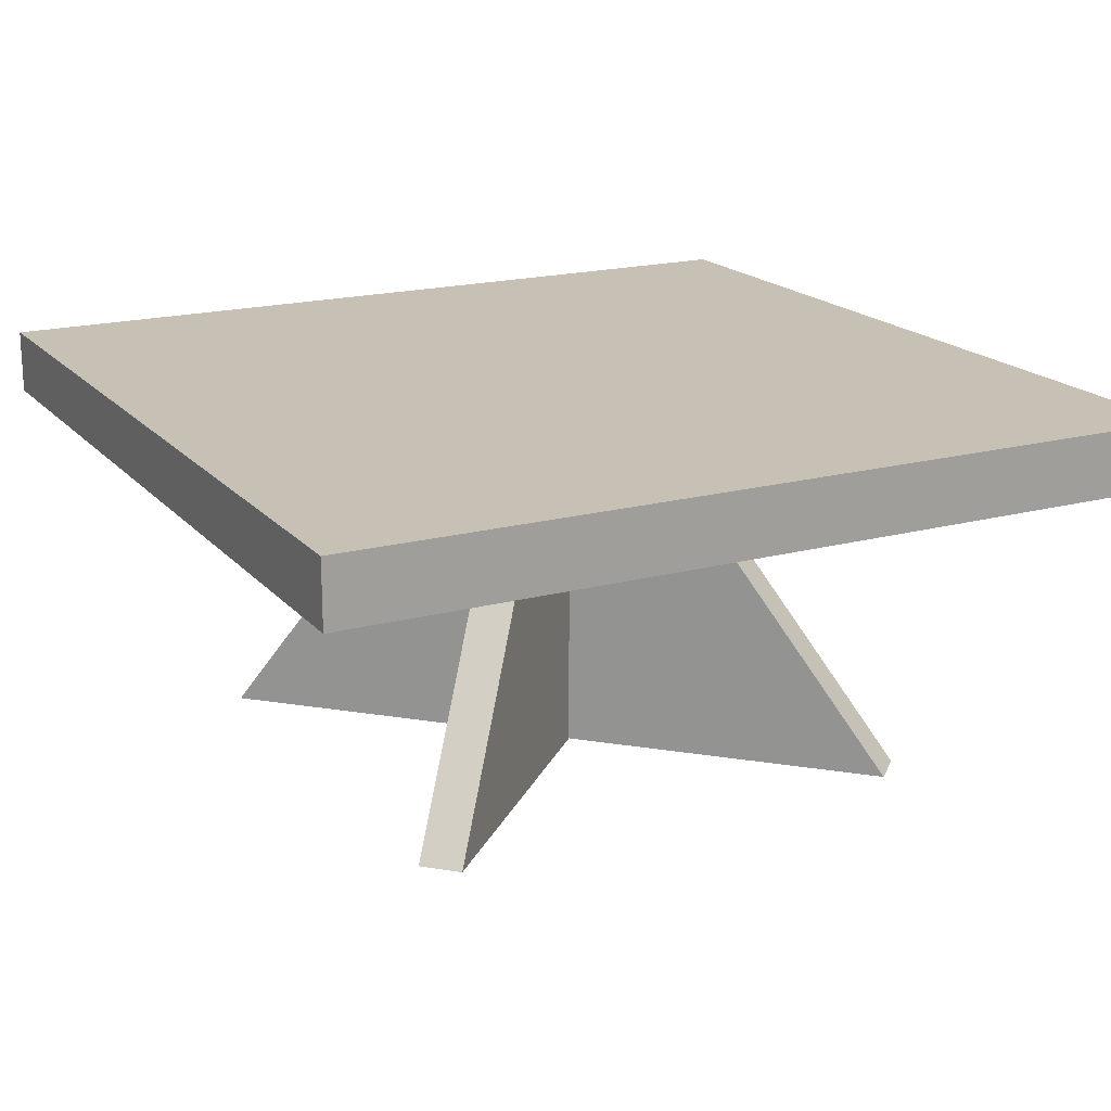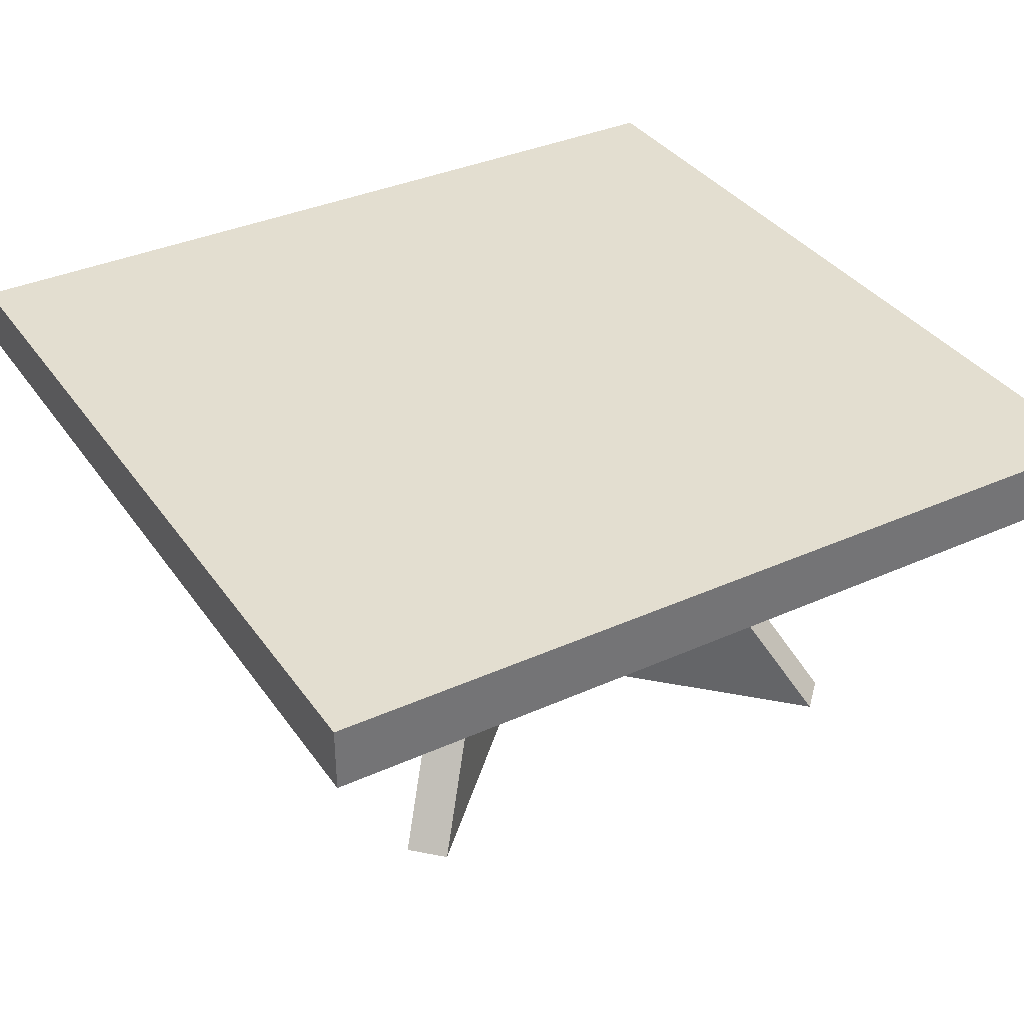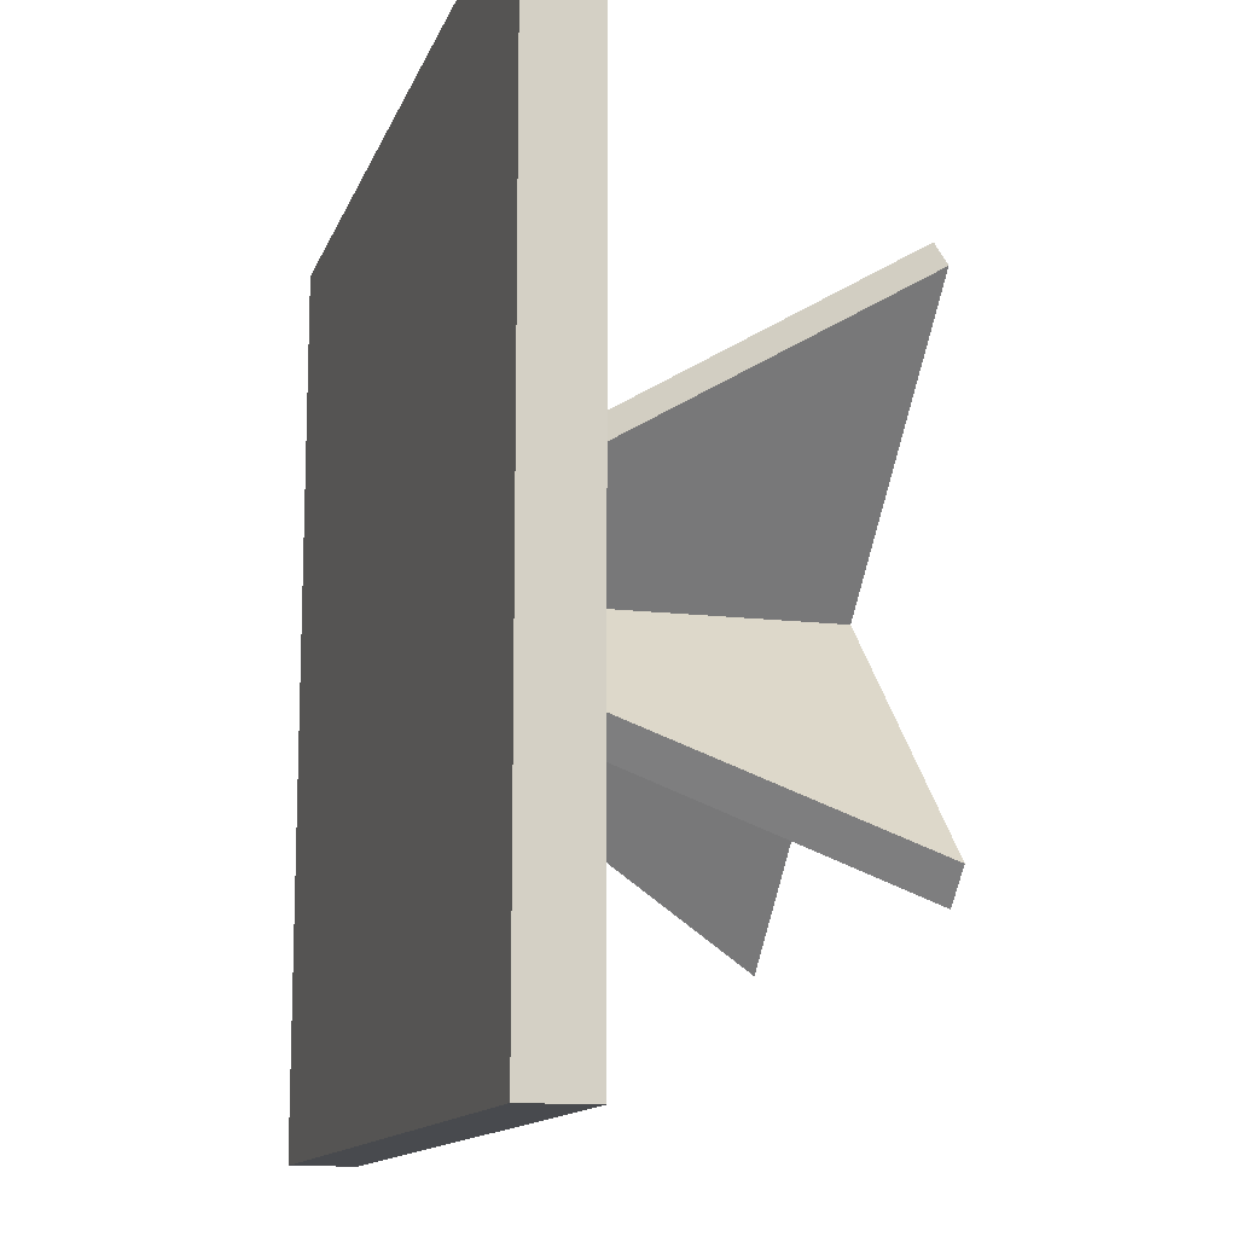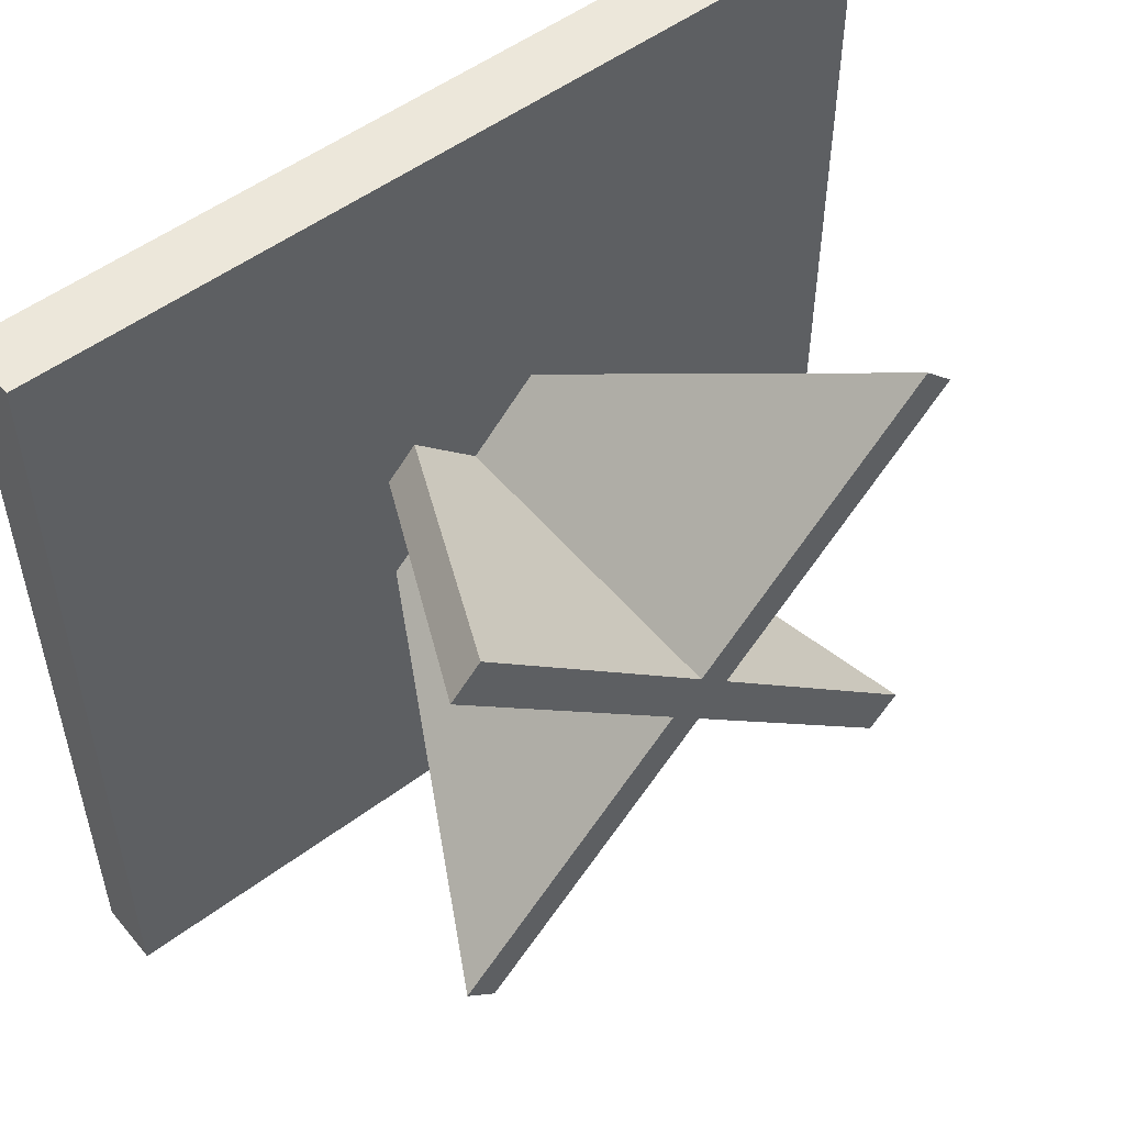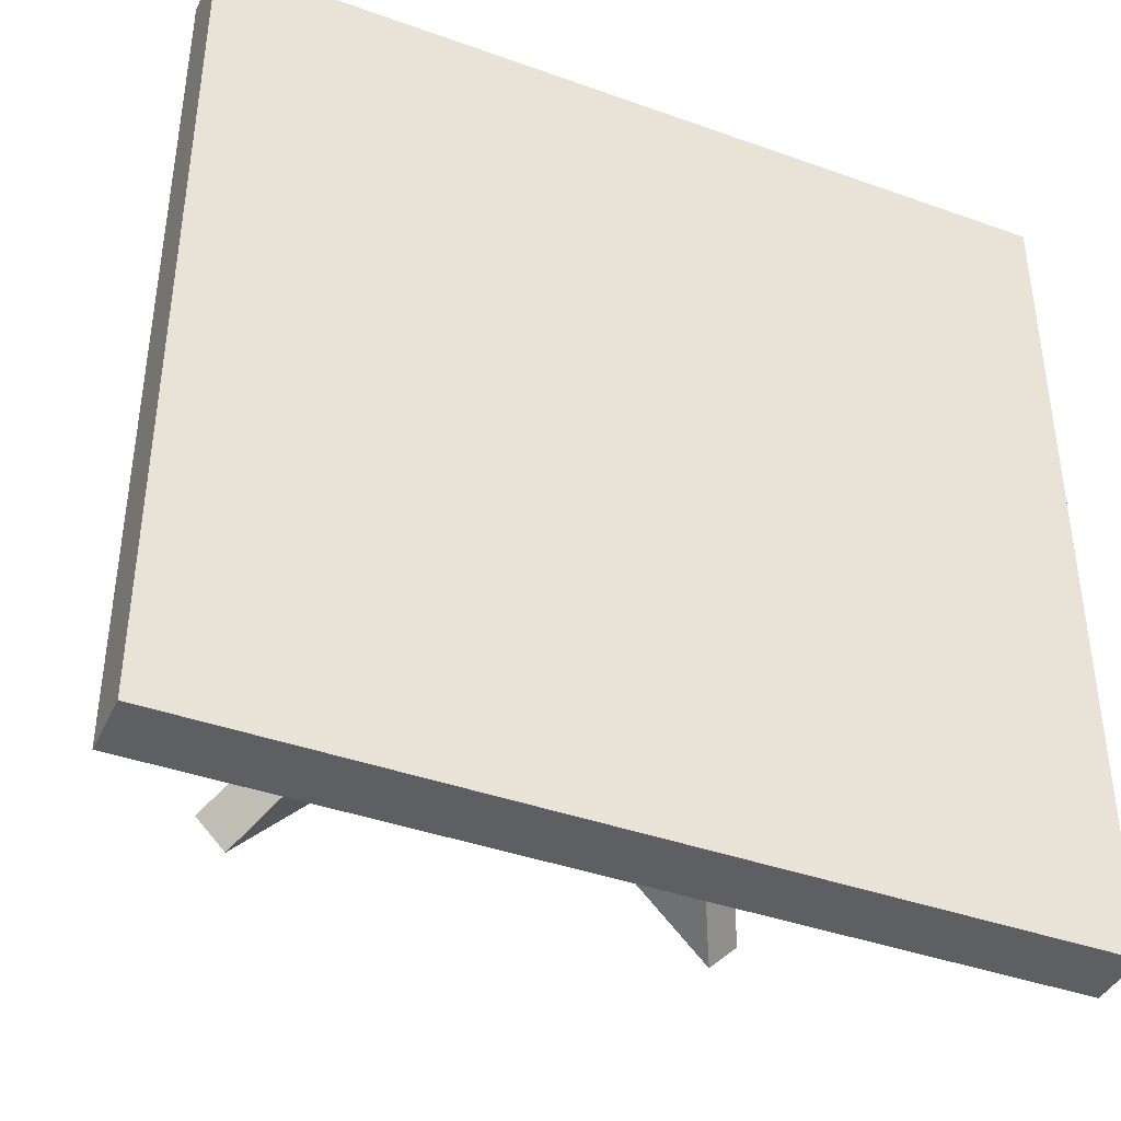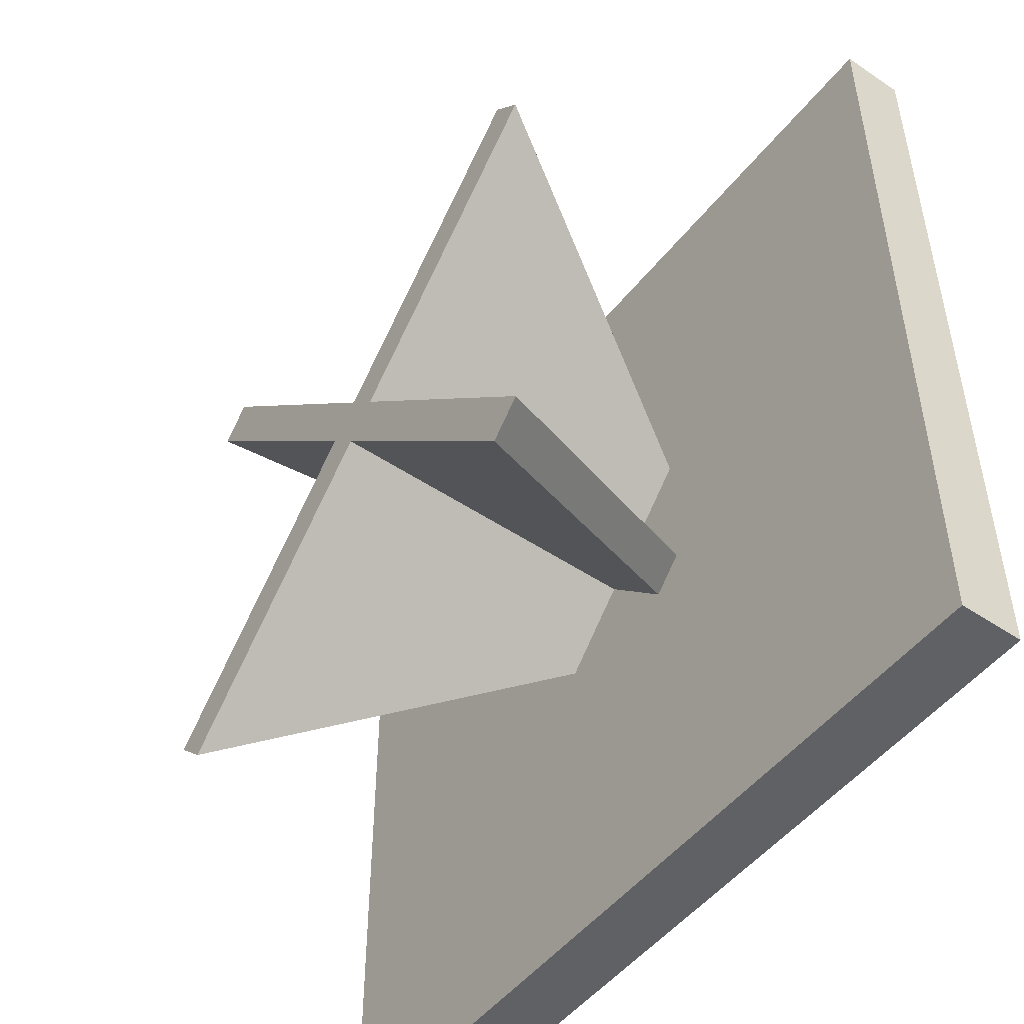
<metadata>
{"format":"obj","ext":"obj","renderer":"f3d","projection":"perspective","resolution":1024,"background":"white","views":[{"elev":18.5,"azim":-117.5,"up":"+Y"},{"elev":35.9,"azim":149.5,"up":"+Y"},{"elev":-13.2,"azim":-105.7,"up":"+Z"},{"elev":52.7,"azim":-38.7,"up":"+Z"},{"elev":-40.5,"azim":156.3,"up":"+Z"},{"elev":-49.6,"azim":53.4,"up":"+Z"}]}
</metadata>
<code>
v  -1 1.4 -1
v  1 1.4 -1
v  1 1.25 -1
v  -1 1.25 -1
v  -1 1.4 1
v  -1 1.25 1
v  1 1.4 1
v  1 1.25 1
v  0.0354 0.5 0.0354
v  0.0354 1.3 0.0354
v  -0.0354 1.3 -0.0354
v  -0.0354 0.5 -0.0354
v  0.6186 0.5 -0.5479
v  0.5479 0.5 -0.6186
v  0.2003 1.3 -0.1296
v  0.1296 1.3 -0.2003
v  -0.0354 0.5 0.0354
v  -0.0354 1.3 0.0354
v  0.0354 1.3 -0.0354
v  0.0354 0.5 -0.0354
v  0.5479 0.5 0.6186
v  0.6186 0.5 0.5479
v  0.1296 1.3 0.2003
v  0.2003 1.3 0.1296
v  -0.6186 0.5 0.5479
v  -0.5479 0.5 0.6186
v  -0.2003 1.3 0.1296
v  -0.1296 1.3 0.2003
v  -0.5479 0.5 -0.6186
v  -0.6186 0.5 -0.5479
v  -0.1296 1.3 -0.2003
v  -0.2003 1.3 -0.1296
g Table_Building
f 1 2 3
f 3 4 1
f 5 1 4
f 4 6 5
f 7 5 6
f 6 8 7
f 2 7 8
f 8 3 2
f 6 4 3
f 3 8 6
f 2 1 5
f 5 7 2
f 9 10 11
f 11 12 9
f 13 9 12
f 12 14 13
f 15 13 14
f 14 16 15
f 10 15 16
f 16 11 10
f 12 11 16
f 16 14 12
f 15 10 9
f 9 13 15
f 17 18 19
f 19 20 17
f 21 17 20
f 20 22 21
f 23 21 22
f 22 24 23
f 18 23 24
f 24 19 18
f 20 19 24
f 24 22 20
f 23 18 17
f 17 21 23
f 12 11 10
f 10 9 12
f 25 12 9
f 9 26 25
f 27 25 26
f 26 28 27
f 11 27 28
f 28 10 11
f 9 10 28
f 28 26 9
f 27 11 12
f 12 25 27
f 20 19 18
f 18 17 20
f 29 20 17
f 17 30 29
f 31 29 30
f 30 32 31
f 19 31 32
f 32 18 19
f 17 18 32
f 32 30 17
f 31 19 20
f 20 29 31

</code>
